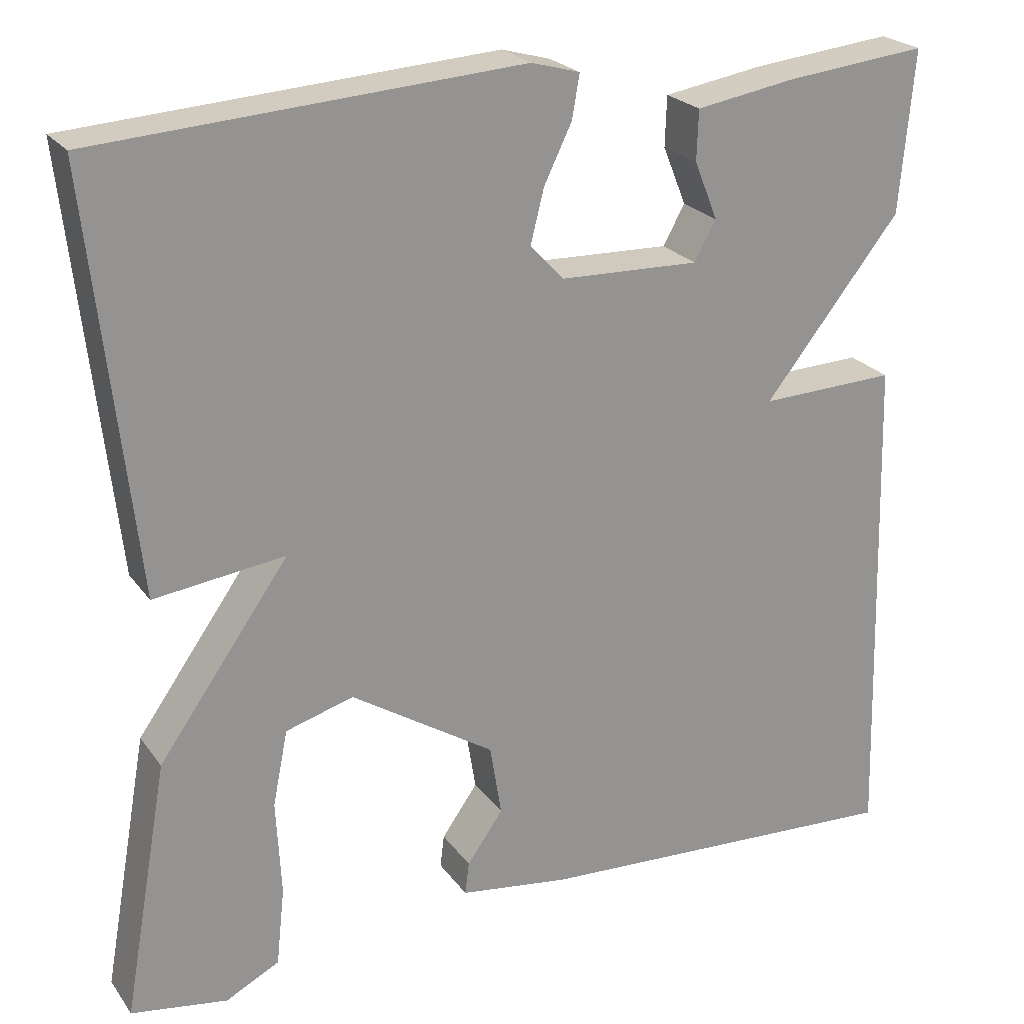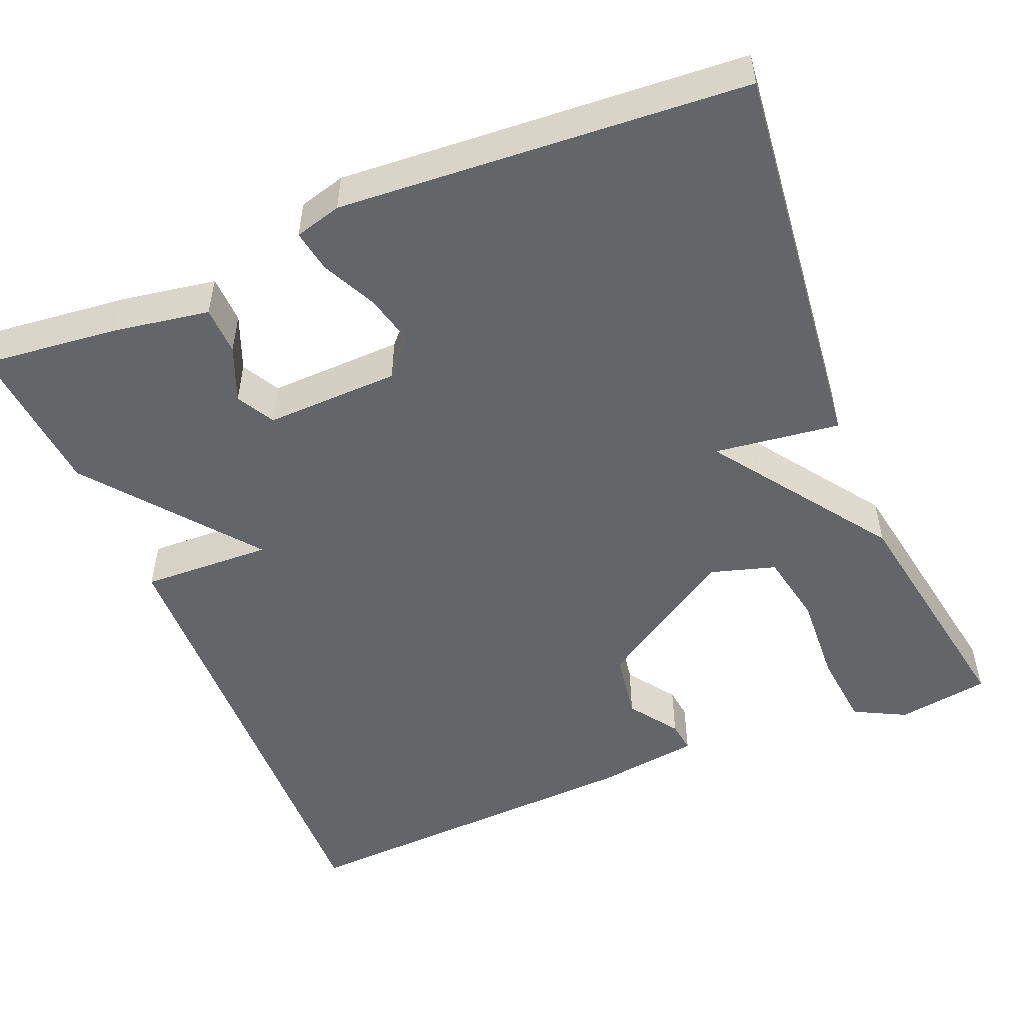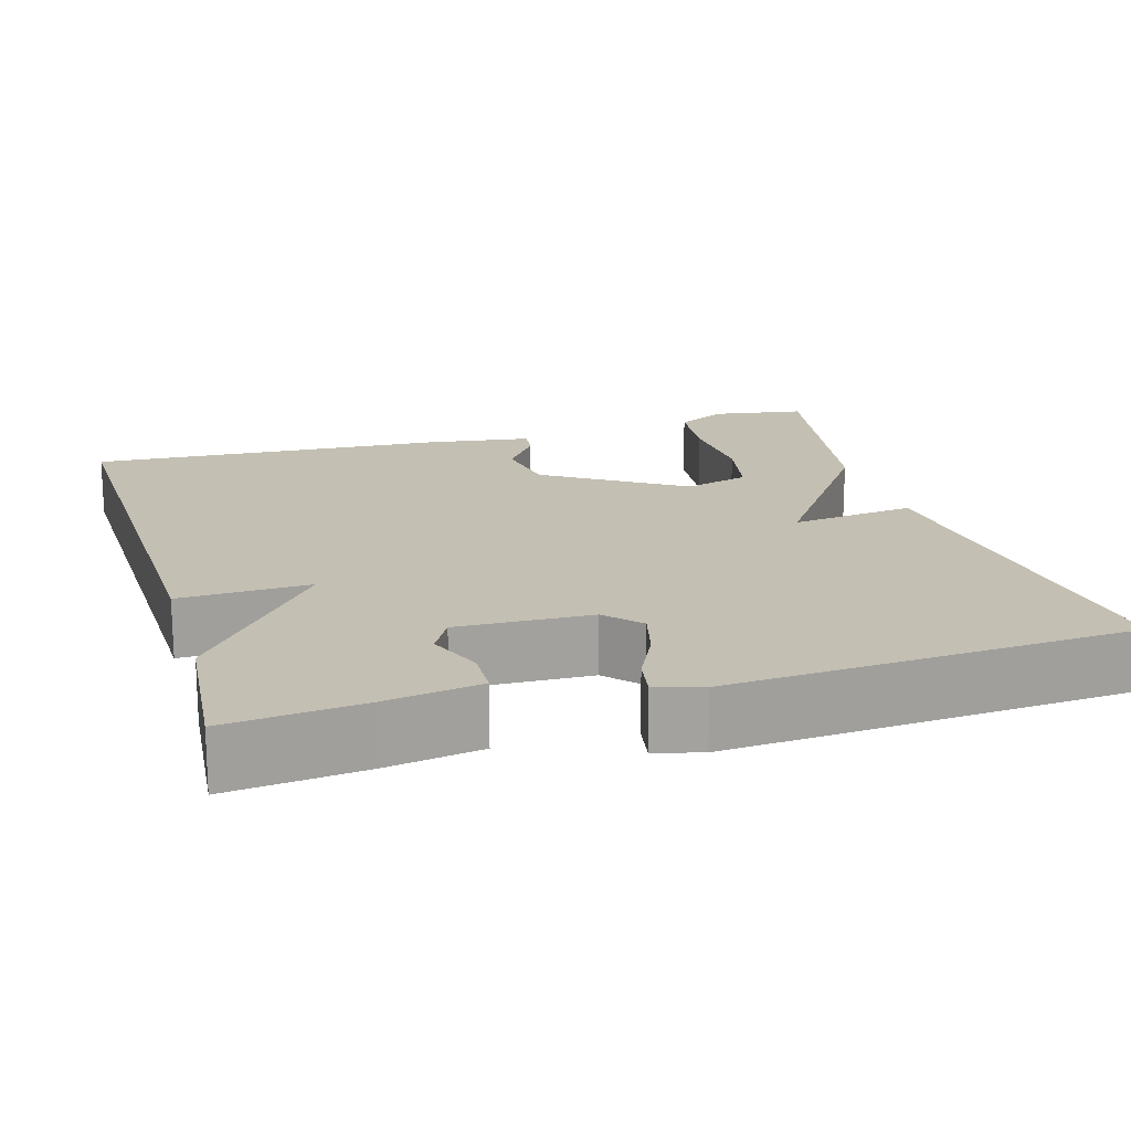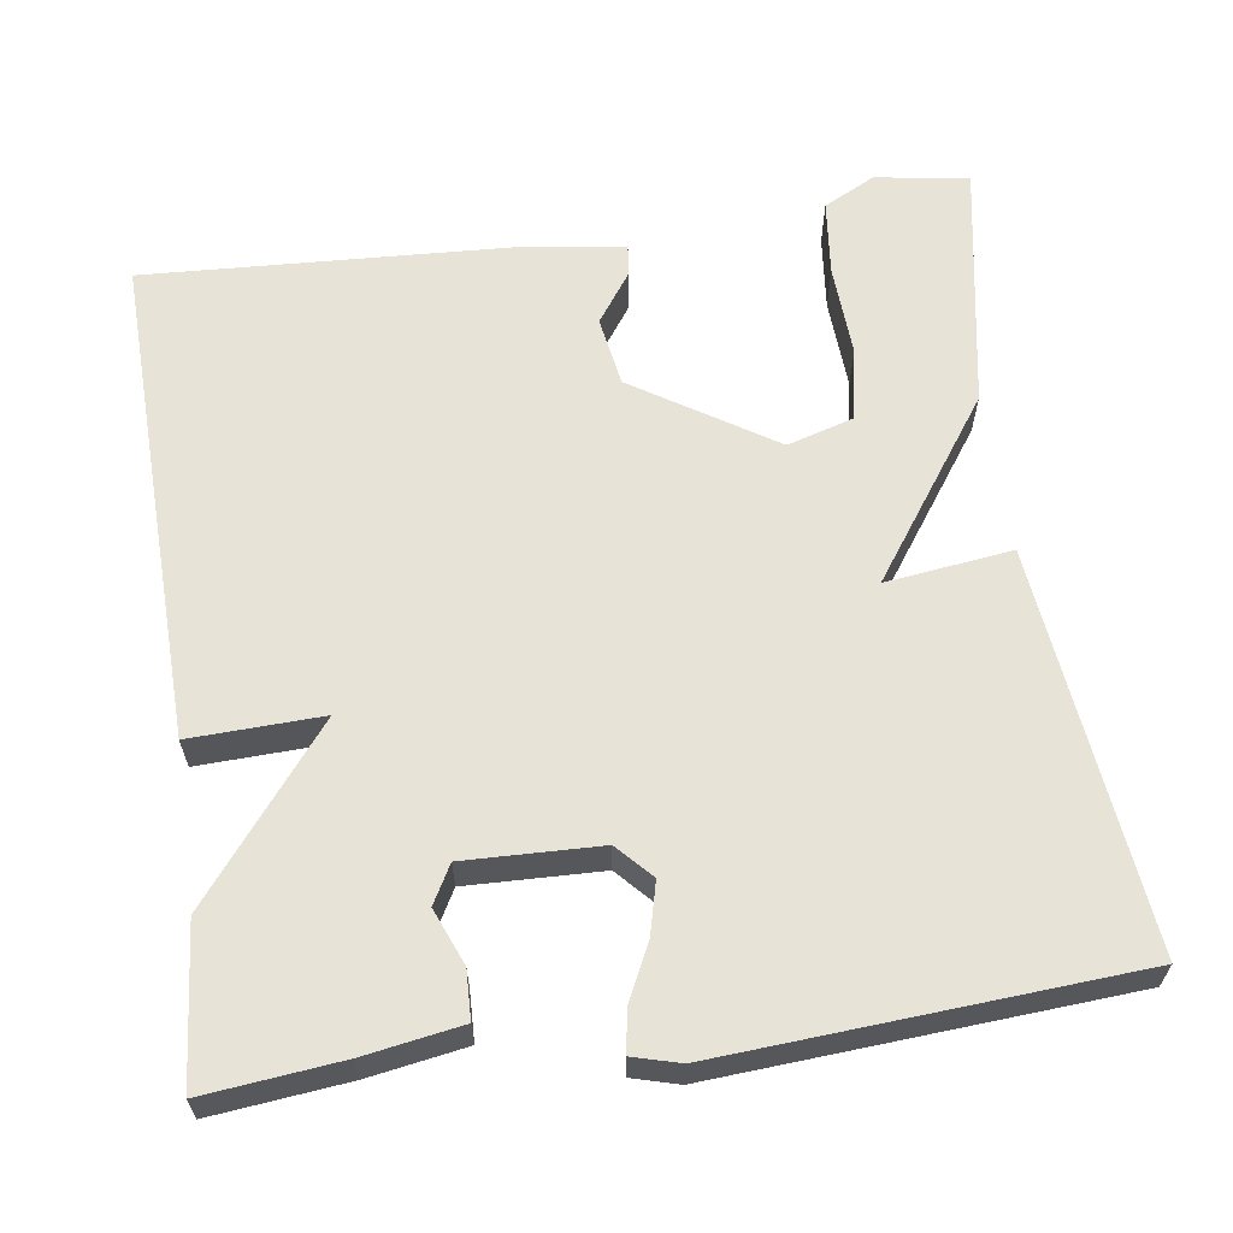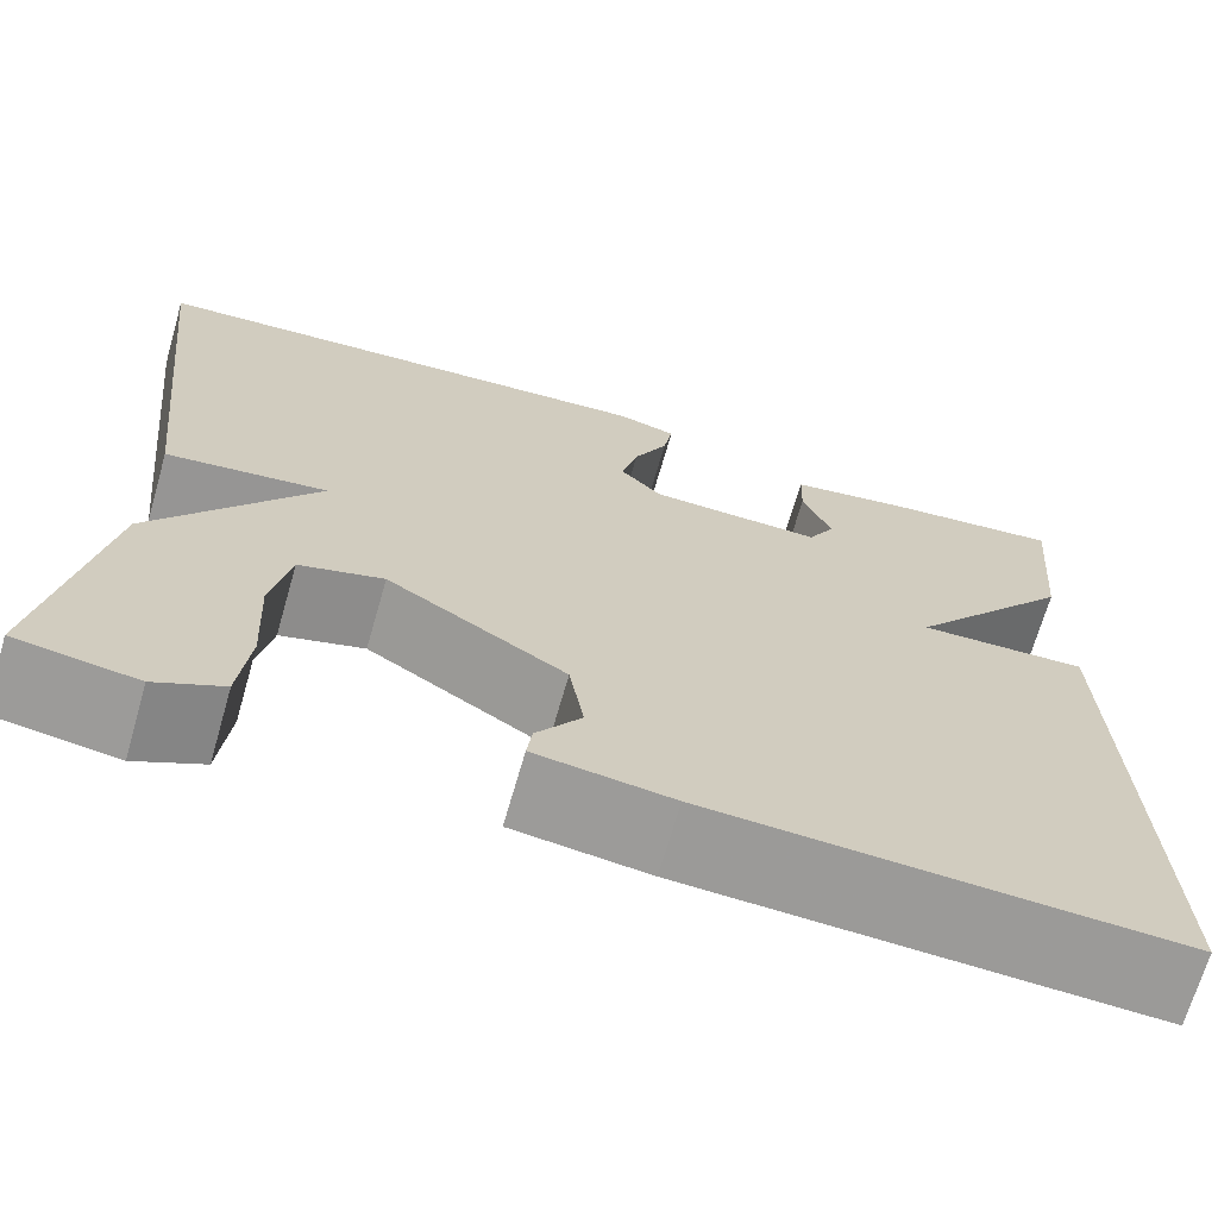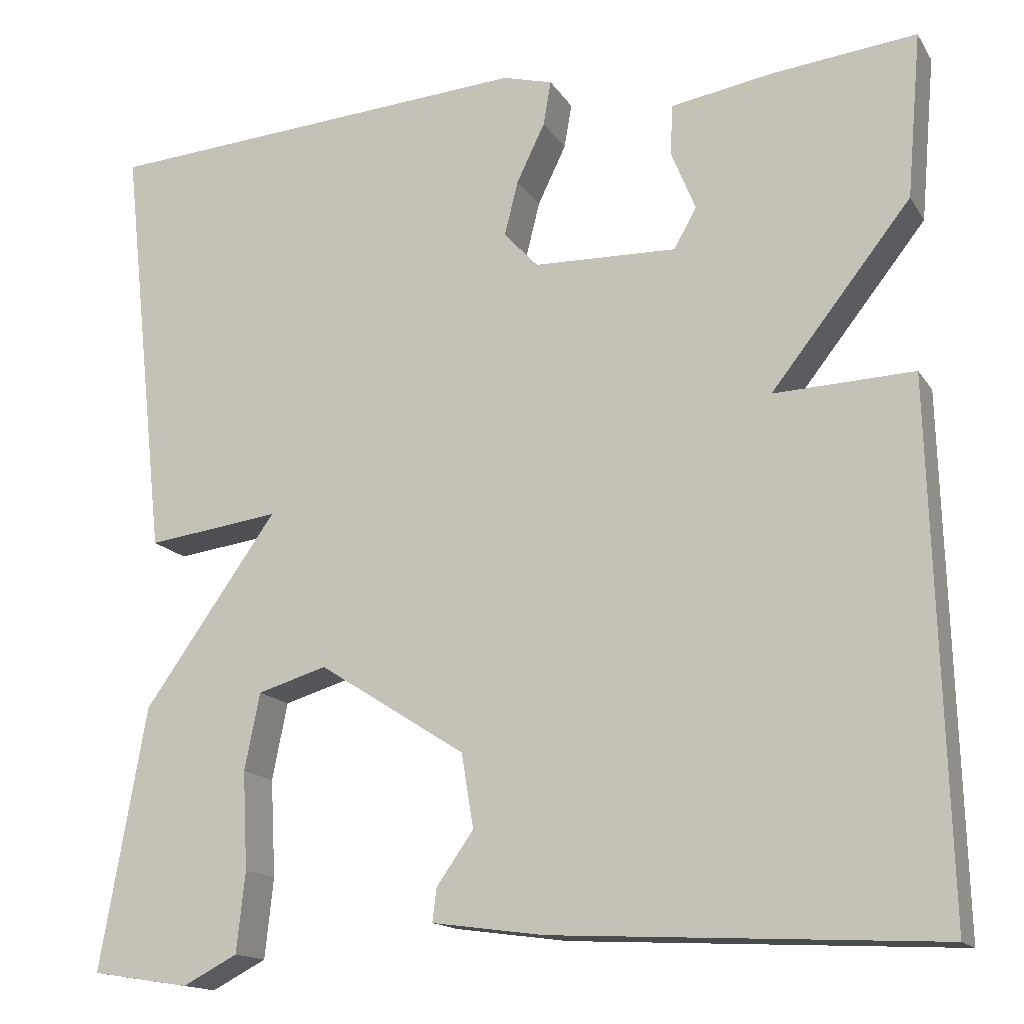
<metadata>
{"format":"obj","ext":"obj","renderer":"f3d","projection":"perspective","resolution":1024,"background":"white","views":[{"elev":23.3,"azim":153.4,"up":"+Z"},{"elev":-51.4,"azim":22.4,"up":"+Y"},{"elev":17.7,"azim":-16.3,"up":"+Y"},{"elev":62.3,"azim":-8.1,"up":"+Y"},{"elev":-69.1,"azim":163.9,"up":"+Z"},{"elev":-15.4,"azim":-158.3,"up":"+Z"}]}
</metadata>
<code>
v -0.5 0.07 -0.5
v -0.483 0.07 0.107
v -0.32 0.07 0.101
v -0.483 0.07 0.307
v -0.5 0.07 0.5
v -0.332 0.07 0.482
v -0.212 0.07 0.462
v -0.21 0.07 0.402
v -0.238 0.07 0.333
v -0.212 0.07 0.286
v -0.045 0.07 0.291
v -0.005 0.07 0.334
v -0.021 0.07 0.398
v -0.054 0.07 0.466
v -0.063 0.07 0.518
v -0.005 0.07 0.534
v 0.5 0.07 0.5
v 0.446 0.07 0.006
v 0.29 0.07 0.026
v 0.446 0.07 -0.194
v 0.5 0.07 -0.5
v 0.385 0.07 -0.518
v 0.321 0.07 -0.485
v 0.311 0.07 -0.391
v 0.317 0.07 -0.277
v 0.299 0.07 -0.187
v 0.218 0.07 -0.163
v 0.046 0.07 -0.273
v 0.032 0.07 -0.359
v 0.075 0.07 -0.42
v 0.08 0.07 -0.459
v -0.051 0.07 -0.477
v -0.5 0 -0.5
v -0.483 0 0.107
v -0.32 0 0.101
v -0.483 0 0.307
v -0.5 0 0.5
v -0.332 0 0.482
v -0.212 0 0.462
v -0.21 0 0.402
v -0.238 0 0.333
v -0.212 0 0.286
v -0.045 0 0.291
v -0.005 0 0.334
v -0.021 0 0.398
v -0.054 0 0.466
v -0.063 0 0.518
v -0.005 0 0.534
v 0.5 0 0.5
v 0.446 0 0.006
v 0.29 0 0.026
v 0.446 0 -0.194
v 0.5 0 -0.5
v 0.385 0 -0.518
v 0.321 0 -0.485
v 0.311 0 -0.391
v 0.317 0 -0.277
v 0.299 0 -0.187
v 0.218 0 -0.163
v 0.046 0 -0.273
v 0.032 0 -0.359
v 0.075 0 -0.42
v 0.08 0 -0.459
v -0.051 0 -0.477
f 1 2 3
f 32 1 3
f 31 32 3
f 30 31 3
f 29 30 3
f 28 29 3
f 3 4 5
f 28 3 5
f 27 28 5
f 26 27 5
f 23 24 25
f 22 23 25
f 21 22 25
f 20 21 25
f 19 20 25 26
f 17 18 19
f 16 17 19
f 15 16 19
f 14 15 19
f 13 14 19
f 12 13 19 26
f 11 12 26
f 10 11 26
f 7 8 9
f 6 7 9
f 5 6 9
f 5 9 10
f 5 10 26
f 35 34 33
f 35 33 64
f 35 64 63
f 35 63 62
f 35 62 61
f 35 61 60
f 37 36 35
f 37 35 60
f 37 60 59
f 37 59 58
f 57 56 55
f 57 55 54
f 57 54 53
f 57 53 52
f 58 57 52 51
f 51 50 49
f 51 49 48
f 51 48 47
f 51 47 46
f 51 46 45
f 58 51 45 44
f 58 44 43
f 58 43 42
f 41 40 39
f 41 39 38
f 41 38 37
f 42 41 37
f 58 42 37
f 1 33 34 2
f 2 34 35 3
f 3 35 36 4
f 4 36 37 5
f 5 37 38 6
f 6 38 39 7
f 7 39 40 8
f 8 40 41 9
f 9 41 42 10
f 10 42 43 11
f 11 43 44 12
f 12 44 45 13
f 13 45 46 14
f 14 46 47 15
f 15 47 48 16
f 16 48 49 17
f 17 49 50 18
f 18 50 51 19
f 19 51 52 20
f 20 52 53 21
f 21 53 54 22
f 22 54 55 23
f 23 55 56 24
f 24 56 57 25
f 25 57 58 26
f 26 58 59 27
f 27 59 60 28
f 28 60 61 29
f 29 61 62 30
f 30 62 63 31
f 31 63 64 32
f 32 64 33 1

</code>
